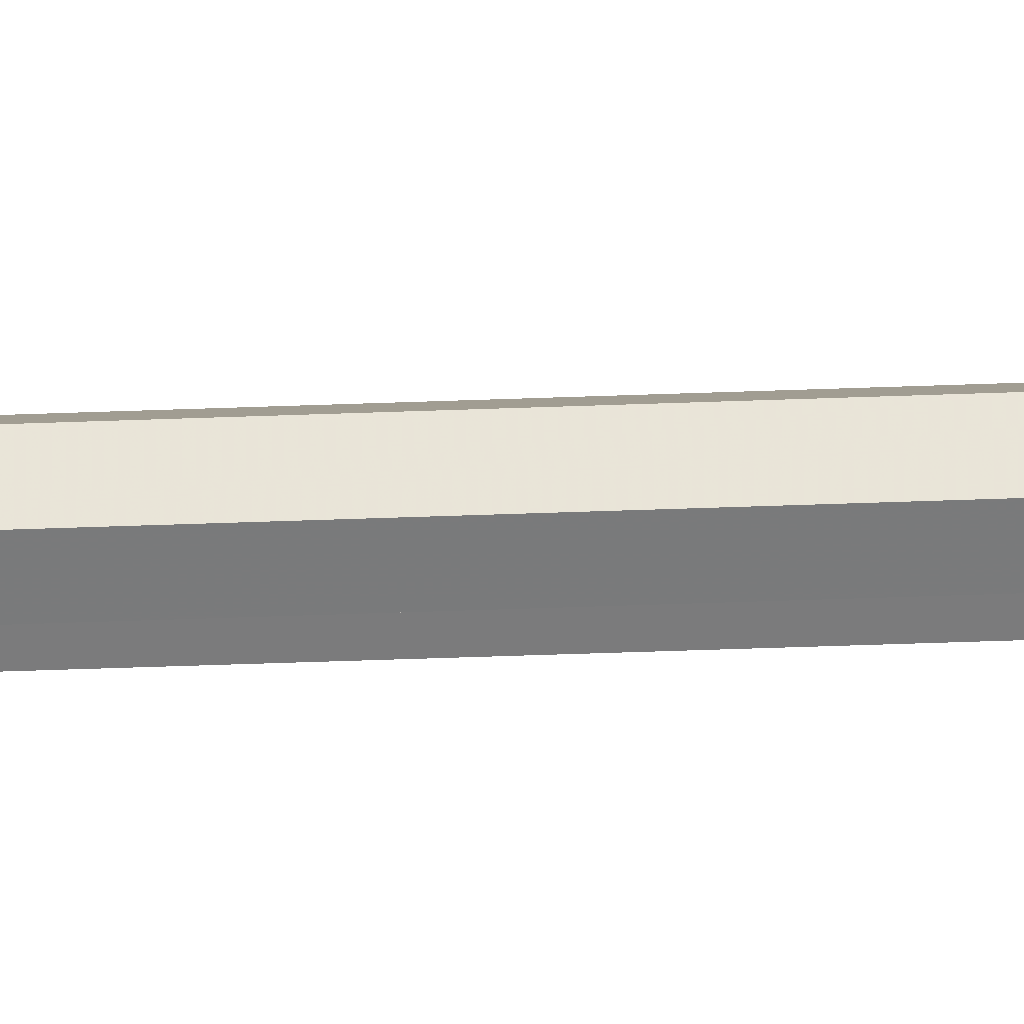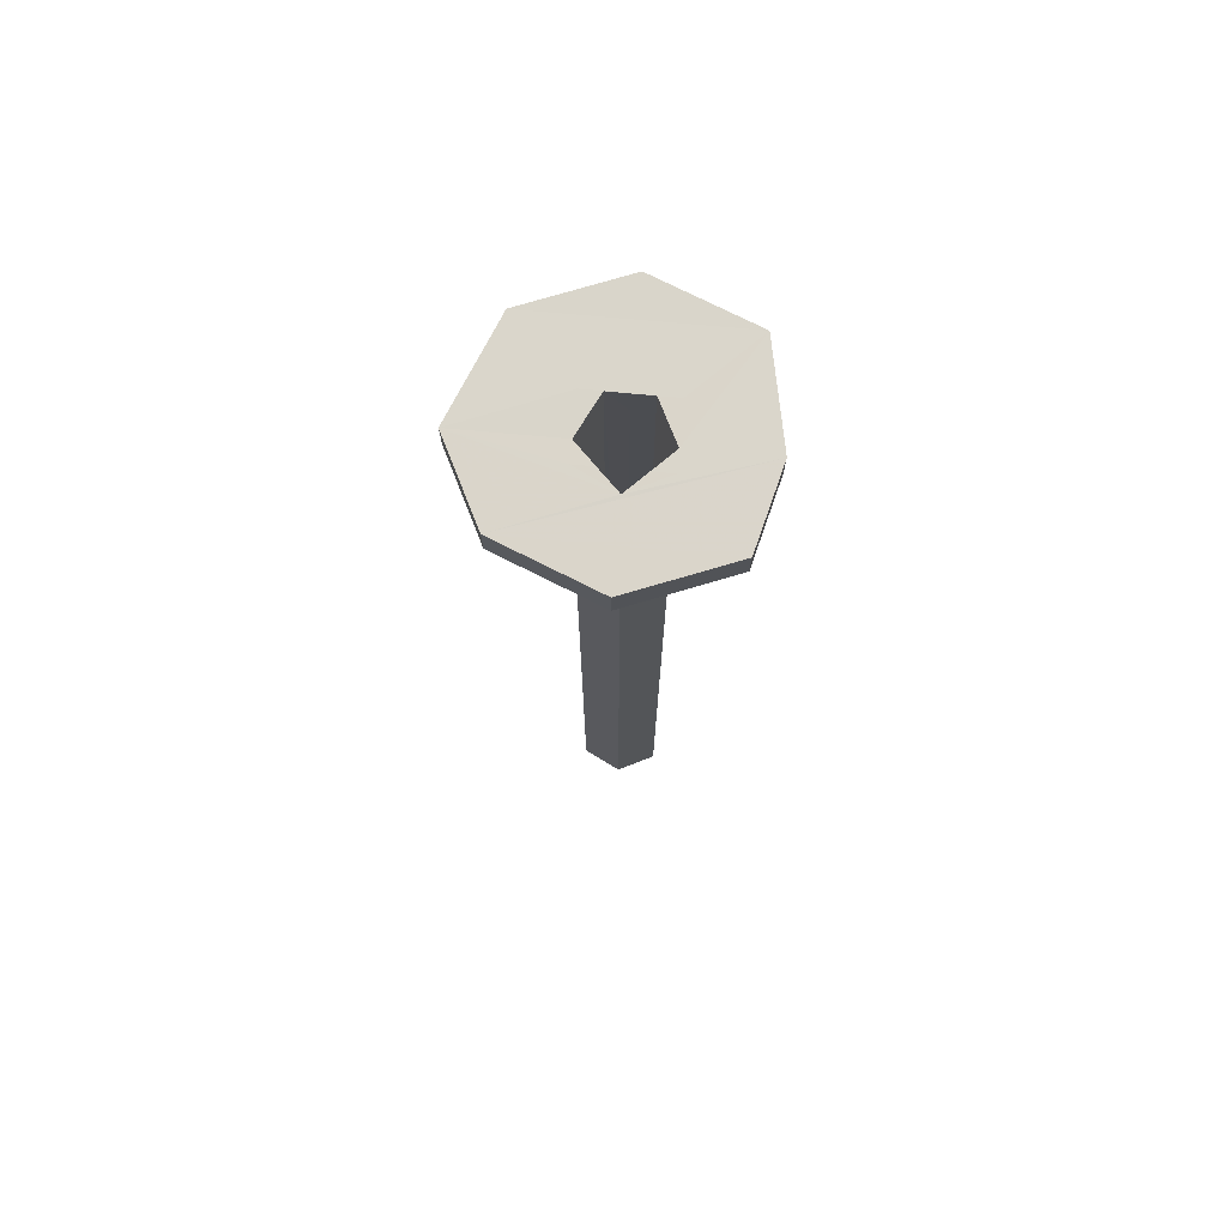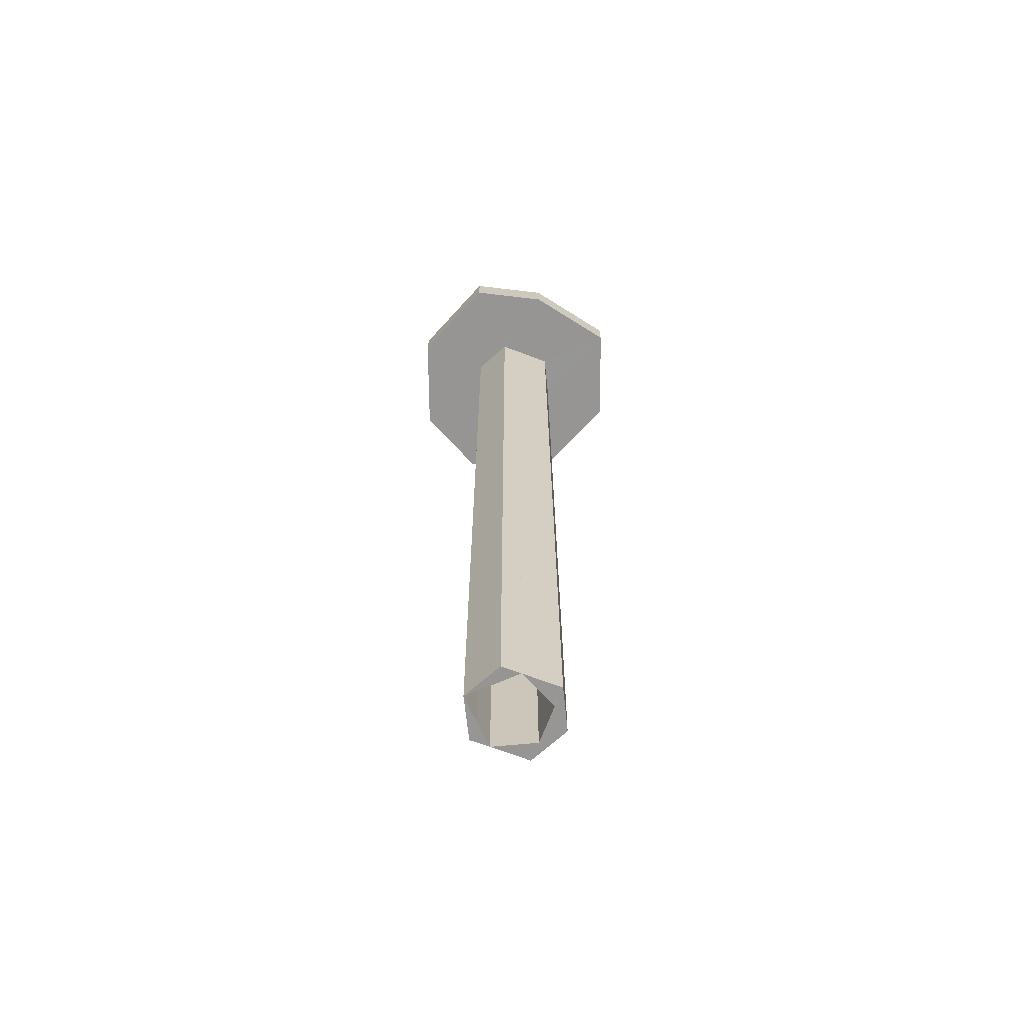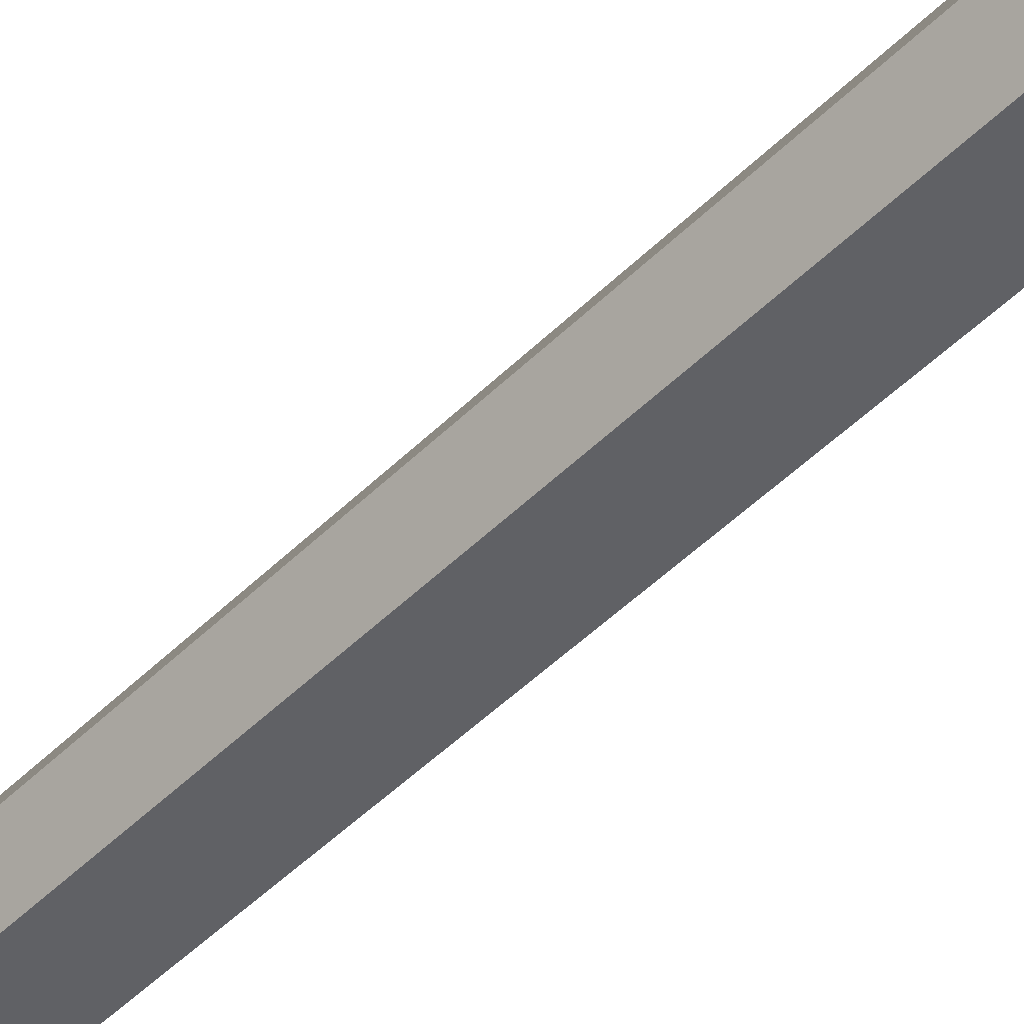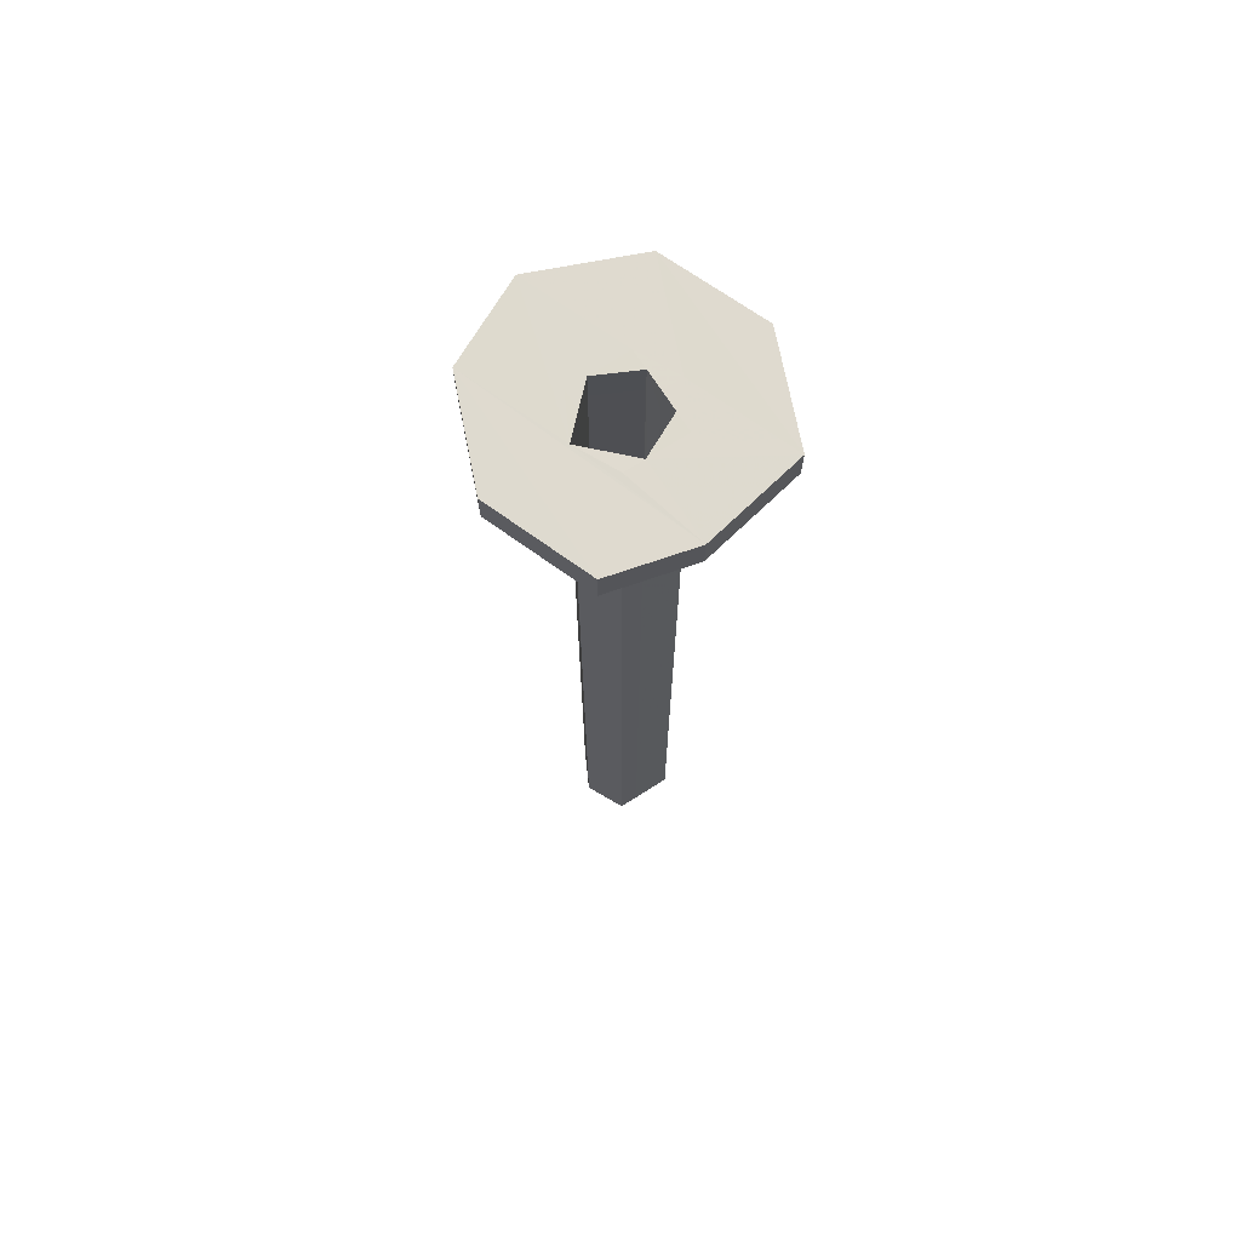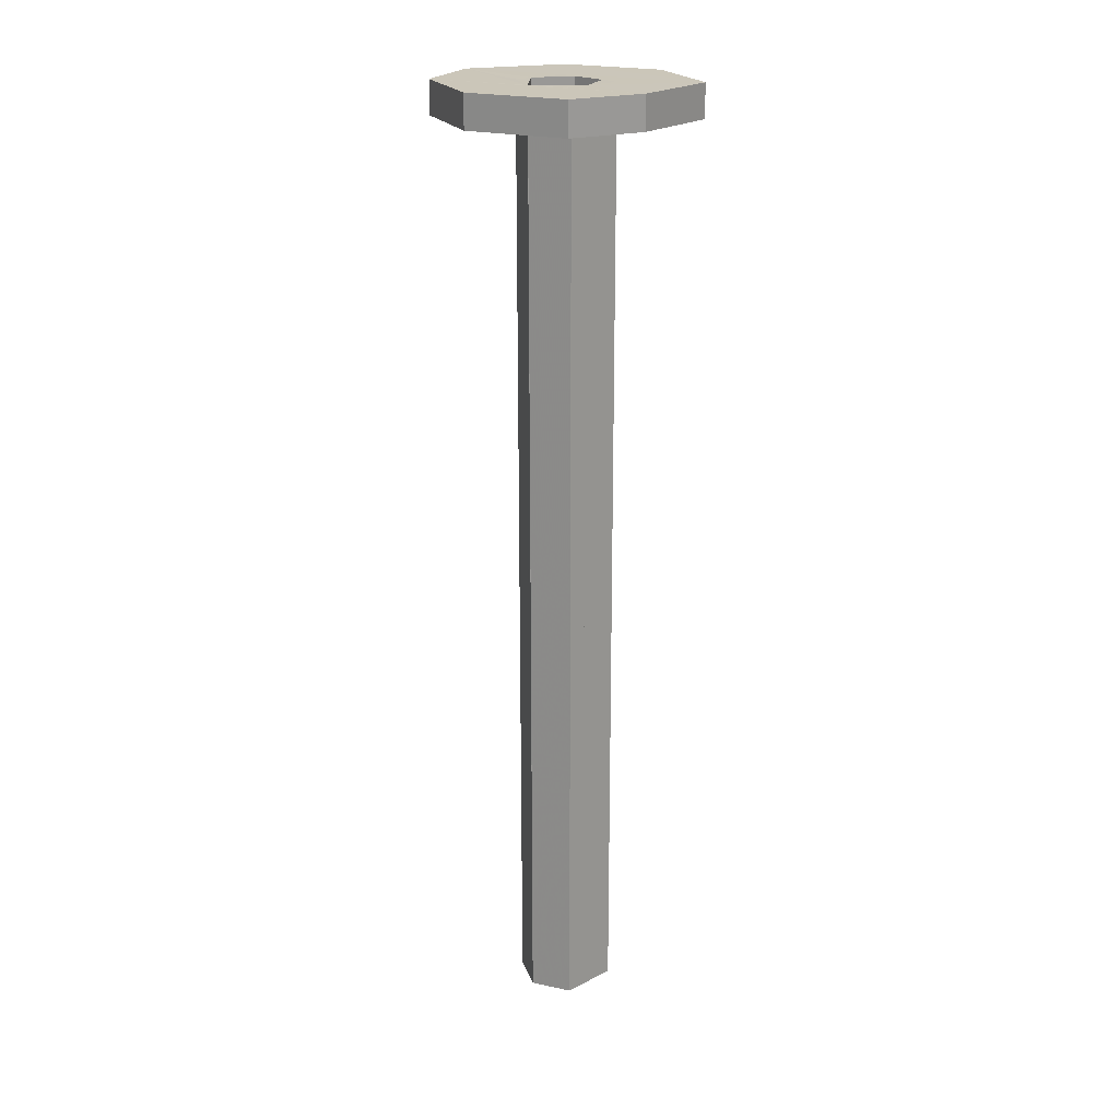
<metadata>
{"format":"obj","ext":"obj","renderer":"f3d","projection":"perspective","resolution":1024,"background":"white","views":[{"elev":-58.3,"azim":92.1,"up":"+Y"},{"elev":74.1,"azim":-84.8,"up":"+Z"},{"elev":-67.6,"azim":-20.9,"up":"+Z"},{"elev":-48.1,"azim":137.8,"up":"+Y"},{"elev":71.0,"azim":-32.8,"up":"+Z"},{"elev":21.0,"azim":-42.4,"up":"+Z"}]}
</metadata>
<code>
o 13478
v 2164 1894 15.22
v 2164 1894 15.22
v 2164 1894 15.22
v 2164 1894 15.22
v 2164 1894 15.2
v 2164 1894 15.22
v 2164 1894 15.2
v 2164 1894 15.2
v 2164 1894 15.2
v 2164 1894 15.22
v 2164 1894 15.22
v 2164 1894 15.22
v 2164 1894 15.2
v 2164 1894 15.2
v 2164 1894 15.2
v 2164 1894 15.22
v 2164 1894 15.2
v 2164 1894 15.2
v 2164 1894 15.2
v 2164 1894 15.2
v 2164 1894 15.2
v 2164 1894 15.22
v 2164 1894 15.22
v 2164 1894 14.72
v 2164 1894 15.22
v 2164 1894 15.22
v 2164 1894 15.22
v 2164 1894 15.2
v 2164 1894 15.22
v 2164 1894 15.22
v 2164 1894 15.22
v 2164 1894 15.22
v 2164 1894 15.22
v 2164 1894 14.72
v 2164 1894 15.22
v 2164 1894 15.2
v 2164 1894 15.22
v 2164 1894 15.22
v 2164 1894 15.22
v 2164 1894 15.2
v 2164 1894 15.22
v 2164 1894 15.22
v 2164 1894 14.72
v 2164 1894 15.22
v 2164 1894 15.22
v 2164 1894 14.72
v 2164 1894 14.72
v 2164 1894 14.72
v 2164 1894 15.22
v 2164 1894 15.22
v 2164 1894 15.22
v 2164 1894 15.22
v 2164 1894 15.22
v 2164 1894 15.22
v 2164 1894 15.2
v 2164 1894 15.2
v 2164 1894 15.2
v 2164 1894 15.22
v 2164 1894 15.2
v 2164 1894 15.2
v 2164 1894 15.2
v 2164 1894 15.2
v 2164 1894 14.72
v 2164 1894 14.72
v 2164 1894 14.72
v 2164 1894 14.72
v 2164 1894 14.72
v 2164 1894 14.72
v 2164 1894 14.72
v 2164 1894 15.2
v 2164 1894 15.22
v 2164 1894 14.72
v 2164 1894 15.2
v 2164 1894 15.2
v 2164 1894 15.2
v 2164 1894 15.2
v 2164 1894 15.2
v 2164 1894 14.72
v 2164 1894 15.2
v 2164 1894 15.22
v 2164 1894 15.22
v 2164 1894 15.2
v 2164 1894 15.22
v 2164 1894 15.22
v 2164 1894 15.22
v 2164 1894 15.22
v 2164 1894 15.22
v 2164 1894 15.2
v 2164 1894 15.2
v 2164 1894 15.22
v 2164 1894 15.22
v 2164 1894 15.22
v 2164 1894 15.22
v 2164 1894 15.2
v 2164 1894 14.72
v 2164 1894 14.72
v 2164 1894 15.2
v 2164 1894 14.72
v 2164 1894 14.72
v 2164 1894 14.72
v 2164 1894 15.2
v 2164 1894 14.72
v 2164 1894 15.22
v 2164 1894 14.72
v 2164 1894 14.72
v 2164 1894 14.72
v 2164 1894 15.2
v 2164 1894 14.72
v 2164 1894 14.72
v 2164 1894 14.72
v 2164 1894 14.72
v 2164 1894 15.2
v 2164 1894 14.72
v 2164 1894 14.72
v 2164 1894 14.72
v 2164 1894 14.72
v 2164 1894 14.72
v 2164 1894 15.2
v 2164 1894 15.2
v 2164 1894 14.72
v 2164 1894 15.2
v 2164 1894 15.2
v 2164 1894 15.2
v 2164 1894 15.2
v 2164 1894 14.72
v 2164 1894 14.72
v 2164 1894 15.2
v 2164 1894 15.2
v 2164 1894 15.2
v 2164 1894 15.2
v 2164 1894 14.72
v 2164 1894 15.2
v 2164 1894 15.2
v 2164 1894 15.2
v 2164 1894 14.72
v 2164 1894 14.72
v 2164 1894 14.72
v 2164 1894 14.72
f 1 2 3
f 4 5 1
f 6 7 4
f 5 8 9
f 10 9 8
f 5 11 12
f 10 12 11
f 13 10 14
f 15 16 13
f 14 17 18
f 5 19 20
f 20 21 17
f 22 17 21
f 10 22 23
f 20 24 23
f 23 22 25
f 25 22 26
f 27 21 28
f 26 27 29
f 30 24 31
f 30 25 32
f 32 25 33
f 32 34 30
f 33 29 35
f 35 36 33
f 36 37 38
f 26 11 39
f 40 39 11
f 41 39 42
f 43 36 44
f 45 43 44
f 43 45 46
f 46 47 48
f 49 50 41
f 51 52 50
f 50 45 53
f 45 29 53
f 54 50 53
f 29 27 53
f 54 53 27
f 55 27 56
f 57 58 55
f 59 60 56
f 56 61 62
f 60 63 64
f 65 60 66
f 67 68 66
f 66 46 65
f 69 70 65
f 46 71 72
f 73 71 46
f 71 73 45
f 74 70 75
f 74 76 77
f 78 76 79
f 80 75 41
f 81 82 80
f 75 83 84
f 23 83 2
f 19 2 83
f 85 23 86
f 85 86 87
f 85 87 50
f 85 61 9
f 88 9 61
f 89 88 87
f 24 88 89
f 86 90 91
f 89 92 91
f 86 91 92
f 88 93 92
f 88 94 71
f 94 95 96
f 97 95 98
f 99 97 100
f 99 101 102
f 36 101 103
f 101 34 103
f 101 63 104
f 105 106 104
f 78 101 107
f 107 108 109
f 107 110 109
f 111 104 109
f 111 112 113
f 114 112 113
f 115 116 114
f 114 98 117
f 40 112 118
f 40 118 119
f 40 119 76
f 120 119 118
f 121 120 122
f 123 34 121
f 121 19 123
f 123 19 124
f 124 125 117
f 124 47 117
f 126 94 124
f 126 127 128
f 124 75 129
f 129 75 130
f 130 131 129
f 131 132 133
f 134 135 130
f 136 137 138

</code>
